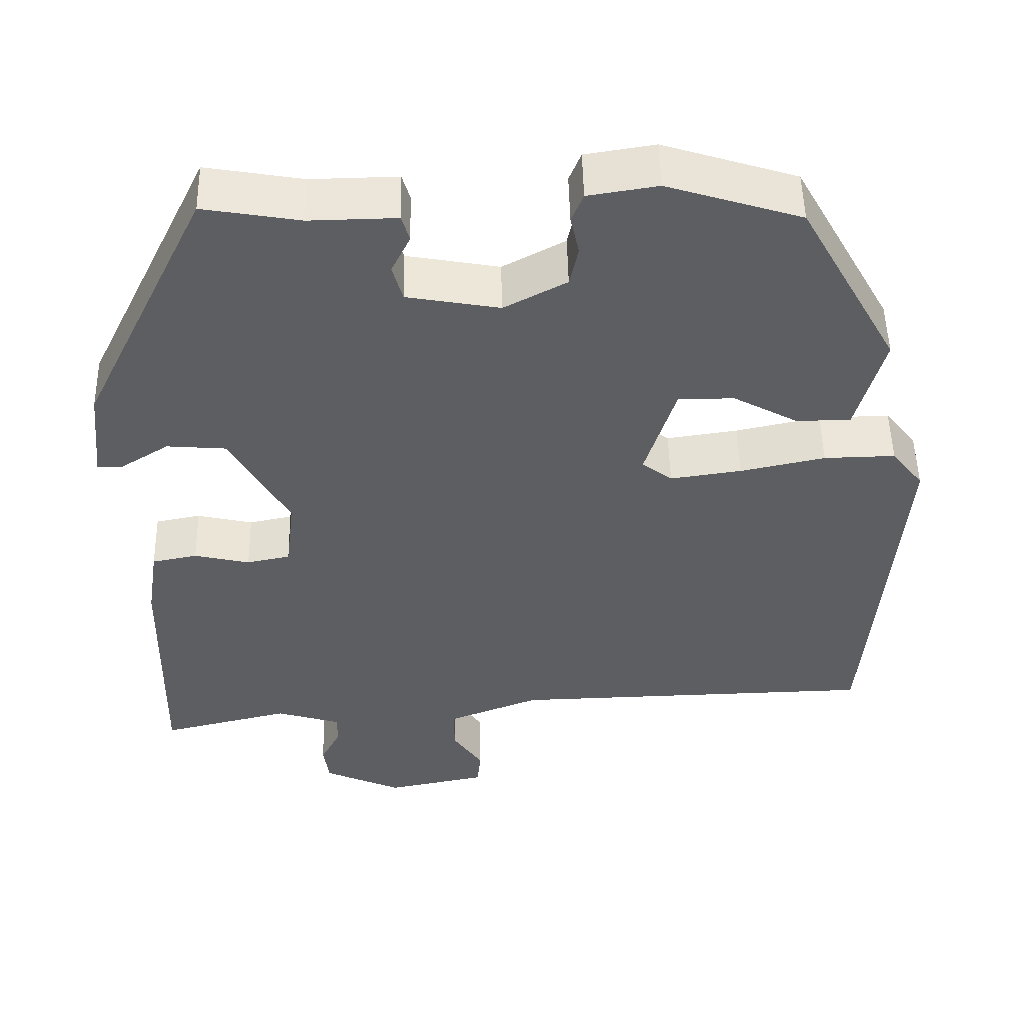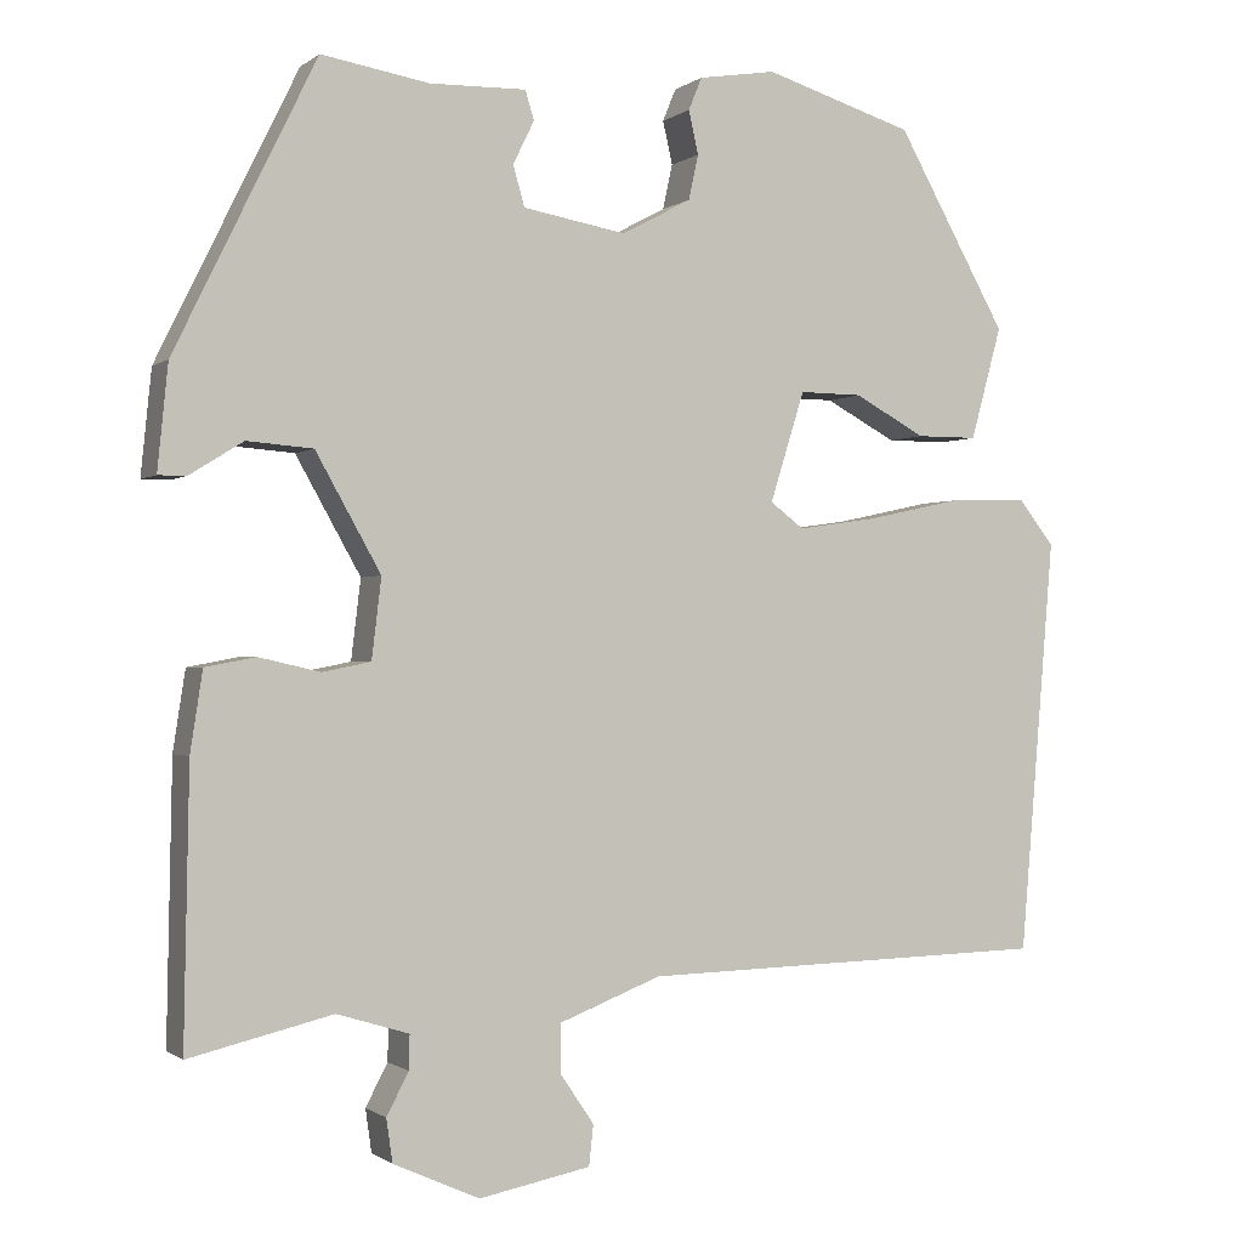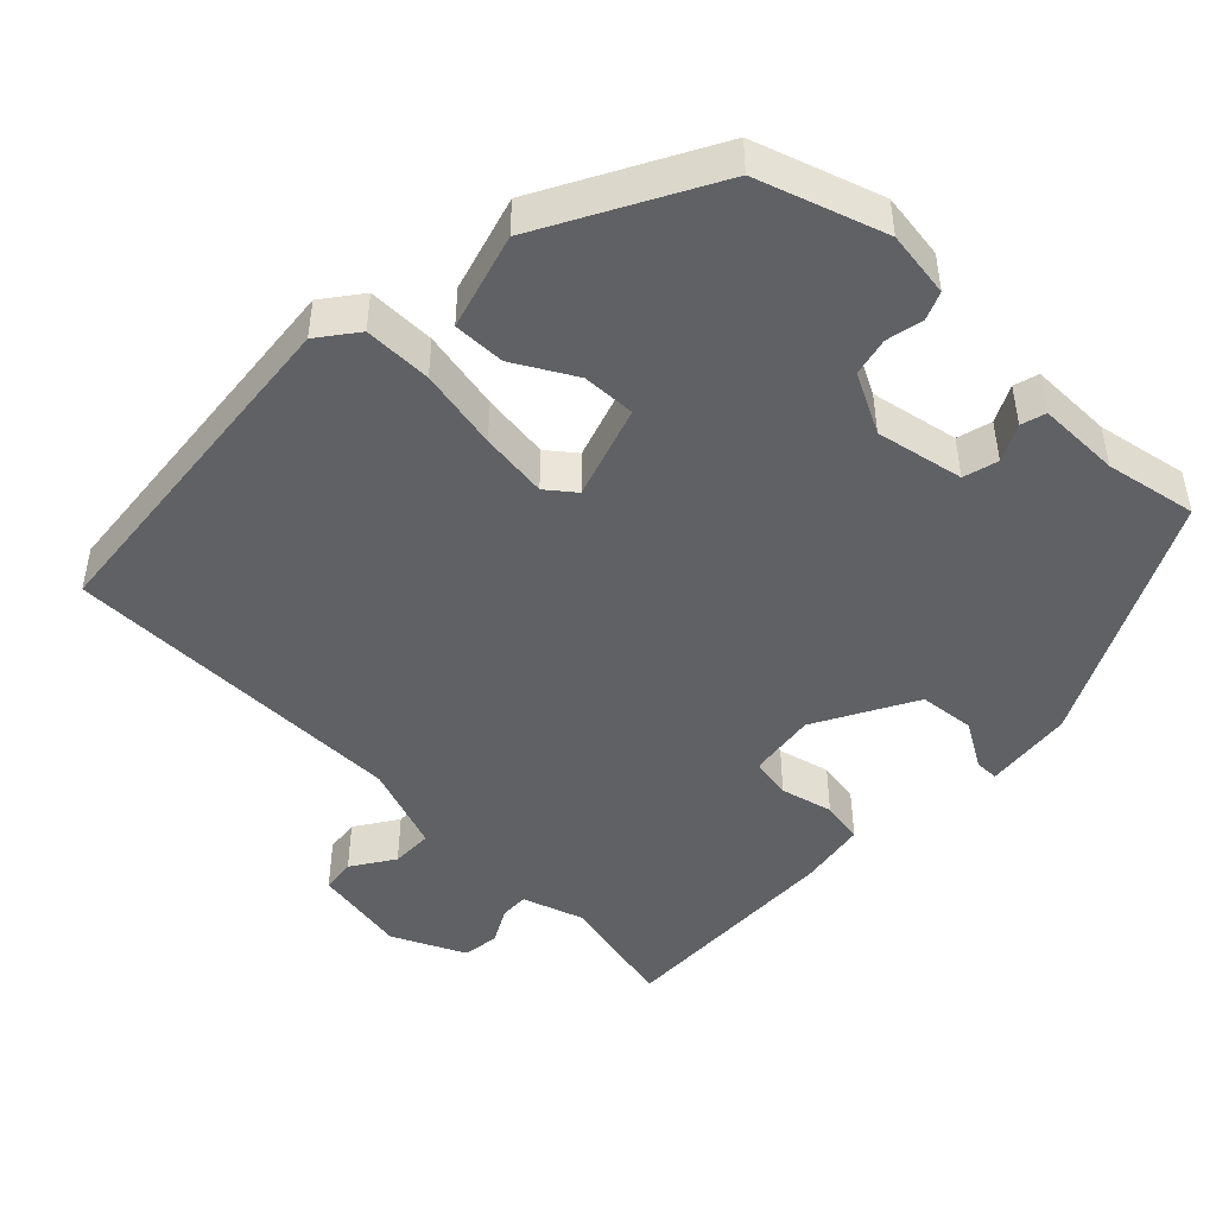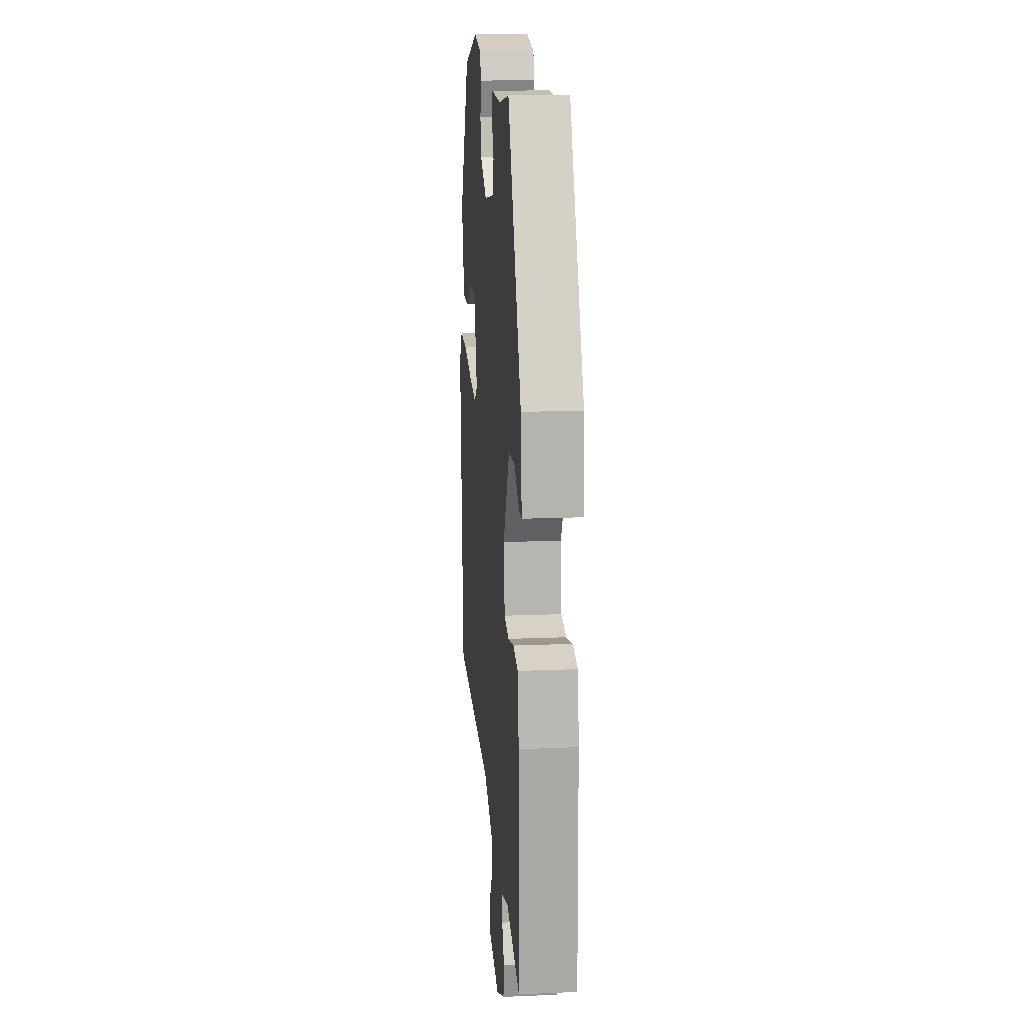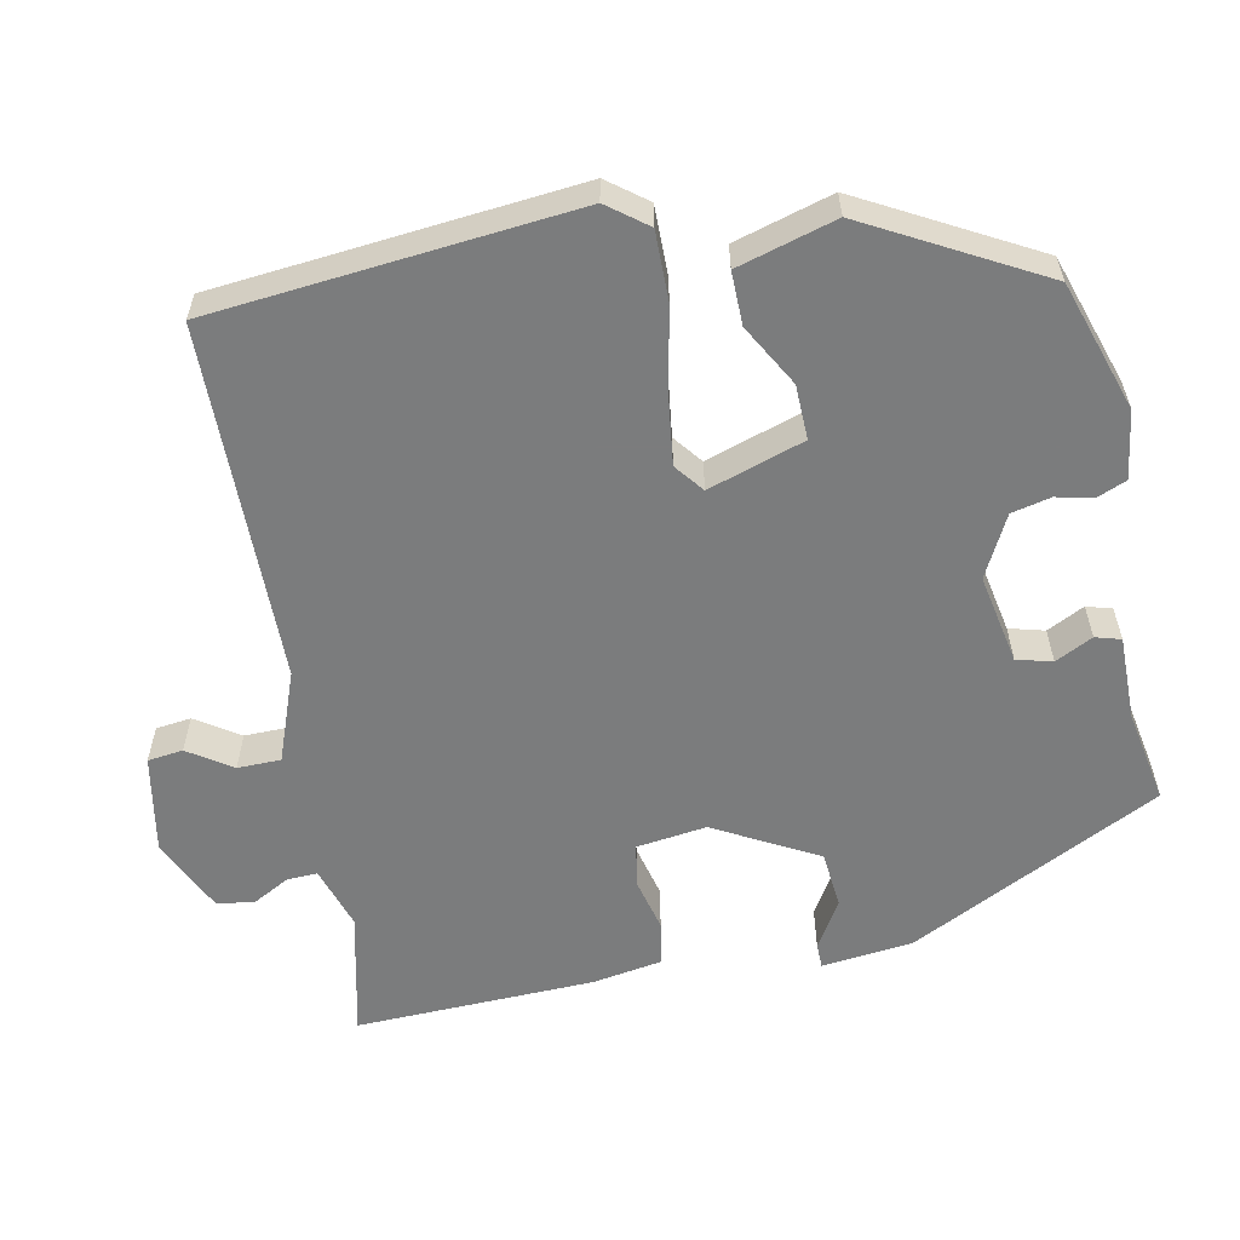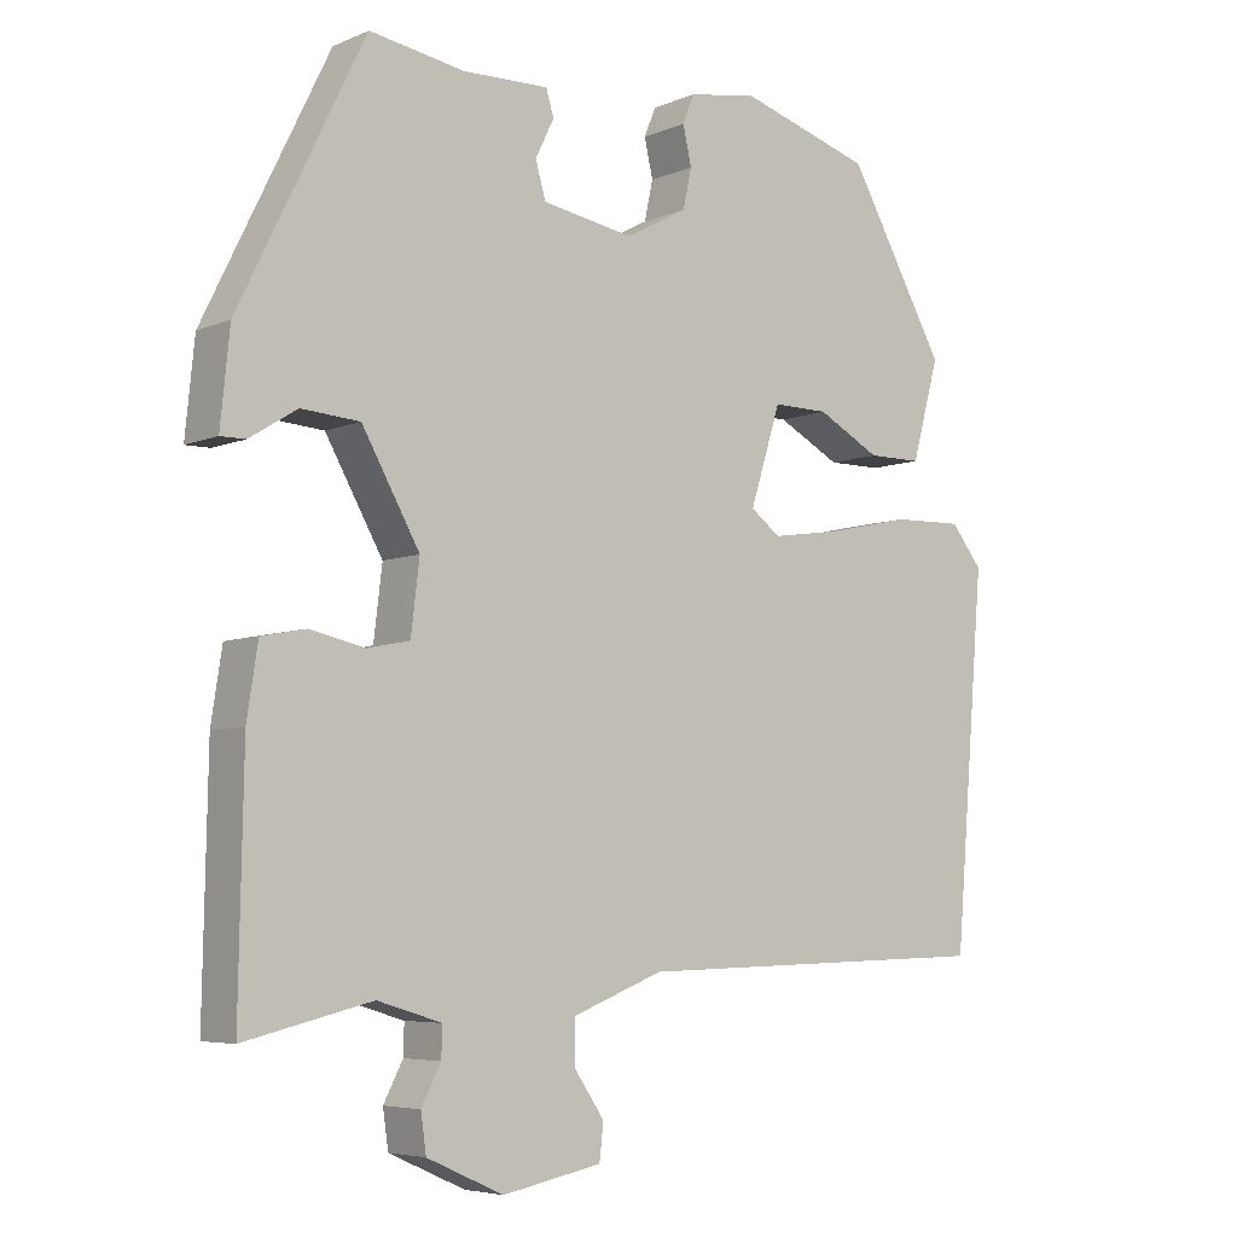
<metadata>
{"format":"obj","ext":"obj","renderer":"f3d","projection":"perspective","resolution":1024,"background":"white","views":[{"elev":50.4,"azim":178.8,"up":"+Z"},{"elev":-0.8,"azim":156.6,"up":"+Z"},{"elev":-46.7,"azim":-43.3,"up":"+Y"},{"elev":16.1,"azim":85.1,"up":"+Z"},{"elev":-58.7,"azim":-77.9,"up":"+Y"},{"elev":-5.7,"azim":141.7,"up":"+Z"}]}
</metadata>
<code>
v 0.357 0.07 0.476
v 0.518 0.07 0.148
v 0.53 0.07 0.029
v 0.498 0.07 0.029
v 0.437 0.07 0.067
v 0.362 0.07 0.061
v 0.288 0.07 -0.071
v 0.299 0.07 -0.162
v 0.354 0.07 -0.173
v 0.424 0.07 -0.157
v 0.481 0.07 -0.168
v 0.495 0.07 -0.259
v 0.501 0.07 -0.57
v 0.338 0.07 -0.531
v 0.256 0.07 -0.556
v 0.257 0.07 -0.595
v 0.282 0.07 -0.643
v 0.275 0.07 -0.692
v 0.177 0.07 -0.736
v 0.05 0.07 -0.711
v 0.045 0.07 -0.665
v 0.083 0.07 -0.609
v 0.083 0.07 -0.553
v -0.033 0.07 -0.508
v -0.498 0.07 -0.496
v -0.537 0.07 -0.025
v -0.497 0.07 0.026
v -0.407 0.07 0.024
v -0.3 0.07 0.001
v -0.21 0.07 -0.012
v -0.172 0.07 0.017
v -0.211 0.07 0.142
v -0.282 0.07 0.141
v -0.363 0.07 0.097
v -0.432 0.07 0.097
v -0.467 0.07 0.225
v -0.342 0.07 0.448
v -0.173 0.07 0.501
v -0.085 0.07 0.487
v -0.07 0.07 0.45
v -0.081 0.07 0.401
v -0.07 0.07 0.35
v 0.009 0.07 0.308
v 0.126 0.07 0.329
v 0.139 0.07 0.375
v 0.115 0.07 0.424
v 0.125 0.07 0.457
v 0.235 0.07 0.455
v 0.357 0 0.476
v 0.518 0 0.148
v 0.53 0 0.029
v 0.498 0 0.029
v 0.437 0 0.067
v 0.362 0 0.061
v 0.288 0 -0.071
v 0.299 0 -0.162
v 0.354 0 -0.173
v 0.424 0 -0.157
v 0.481 0 -0.168
v 0.495 0 -0.259
v 0.501 0 -0.57
v 0.338 0 -0.531
v 0.256 0 -0.556
v 0.257 0 -0.595
v 0.282 0 -0.643
v 0.275 0 -0.692
v 0.177 0 -0.736
v 0.05 0 -0.711
v 0.045 0 -0.665
v 0.083 0 -0.609
v 0.083 0 -0.553
v -0.033 0 -0.508
v -0.498 0 -0.496
v -0.537 0 -0.025
v -0.497 0 0.026
v -0.407 0 0.024
v -0.3 0 0.001
v -0.21 0 -0.012
v -0.172 0 0.017
v -0.211 0 0.142
v -0.282 0 0.141
v -0.363 0 0.097
v -0.432 0 0.097
v -0.467 0 0.225
v -0.342 0 0.448
v -0.173 0 0.501
v -0.085 0 0.487
v -0.07 0 0.45
v -0.081 0 0.401
v -0.07 0 0.35
v 0.009 0 0.308
v 0.126 0 0.329
v 0.139 0 0.375
v 0.115 0 0.424
v 0.125 0 0.457
v 0.235 0 0.455
f 45 46 47 48
f 3 4 5
f 2 3 5
f 1 2 5
f 48 1 5
f 45 48 5
f 44 45 5
f 43 44 5 6
f 42 43 6 7
f 39 40 41
f 38 39 41
f 37 38 41
f 36 37 41
f 35 36 41
f 34 35 41
f 33 34 41
f 32 33 41 42
f 42 7 8
f 32 42 8
f 31 32 8
f 27 28 29
f 26 27 29
f 25 26 29
f 24 25 29
f 23 24 29 30
f 20 21 22
f 19 20 22
f 18 19 22
f 17 18 22
f 16 17 22
f 15 16 22 23
f 30 31 8
f 23 30 8
f 15 23 8
f 14 15 8
f 12 13 14
f 11 12 14
f 10 11 14
f 9 10 14
f 8 9 14
f 96 95 94 93
f 53 52 51
f 53 51 50
f 53 50 49
f 53 49 96
f 53 96 93
f 53 93 92
f 54 53 92 91
f 55 54 91 90
f 89 88 87
f 89 87 86
f 89 86 85
f 89 85 84
f 89 84 83
f 89 83 82
f 89 82 81
f 90 89 81 80
f 56 55 90
f 56 90 80
f 56 80 79
f 77 76 75
f 77 75 74
f 77 74 73
f 77 73 72
f 78 77 72 71
f 70 69 68
f 70 68 67
f 70 67 66
f 70 66 65
f 70 65 64
f 71 70 64 63
f 56 79 78
f 56 78 71
f 56 71 63
f 56 63 62
f 62 61 60
f 62 60 59
f 62 59 58
f 62 58 57
f 62 57 56
f 1 49 50 2
f 2 50 51 3
f 3 51 52 4
f 4 52 53 5
f 5 53 54 6
f 6 54 55 7
f 7 55 56 8
f 8 56 57 9
f 9 57 58 10
f 10 58 59 11
f 11 59 60 12
f 12 60 61 13
f 13 61 62 14
f 14 62 63 15
f 15 63 64 16
f 16 64 65 17
f 17 65 66 18
f 18 66 67 19
f 19 67 68 20
f 20 68 69 21
f 21 69 70 22
f 22 70 71 23
f 23 71 72 24
f 24 72 73 25
f 25 73 74 26
f 26 74 75 27
f 27 75 76 28
f 28 76 77 29
f 29 77 78 30
f 30 78 79 31
f 31 79 80 32
f 32 80 81 33
f 33 81 82 34
f 34 82 83 35
f 35 83 84 36
f 36 84 85 37
f 37 85 86 38
f 38 86 87 39
f 39 87 88 40
f 40 88 89 41
f 41 89 90 42
f 42 90 91 43
f 43 91 92 44
f 44 92 93 45
f 45 93 94 46
f 46 94 95 47
f 47 95 96 48
f 48 96 49 1

</code>
